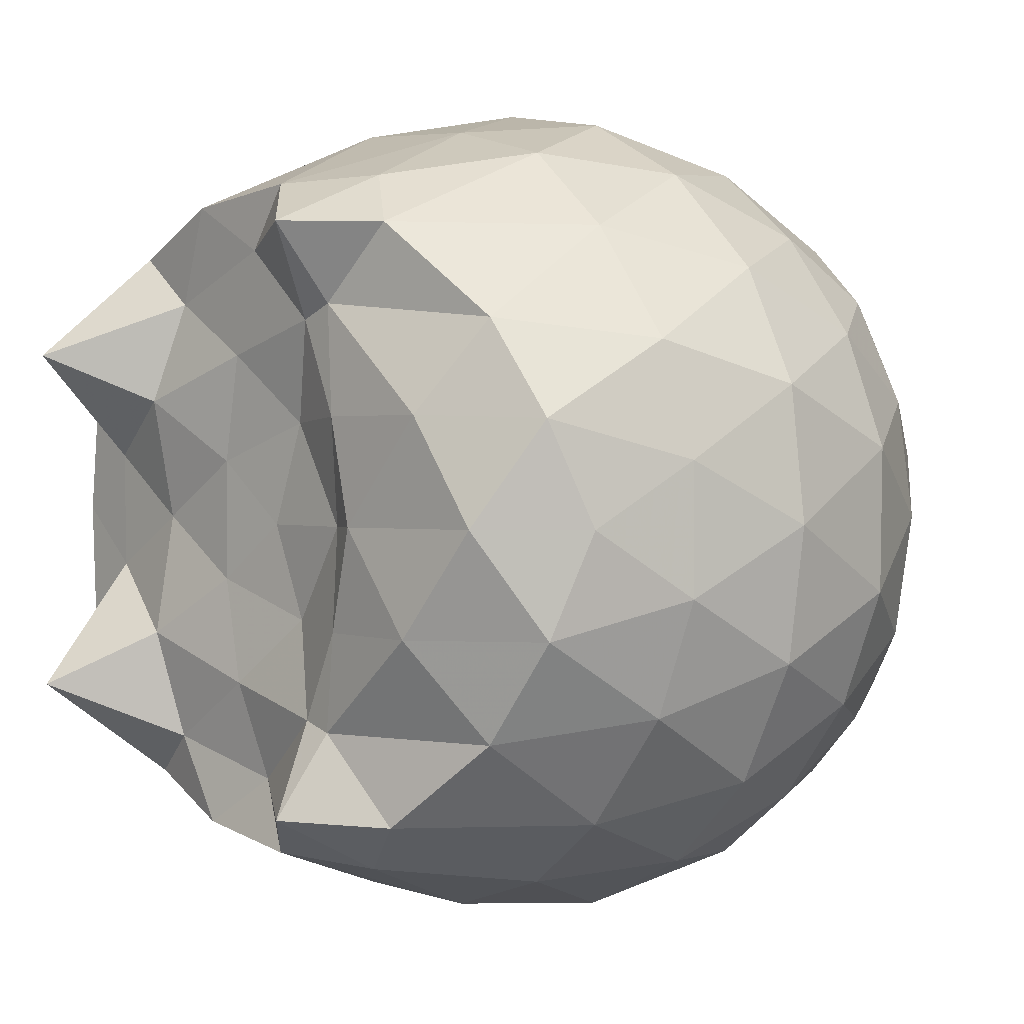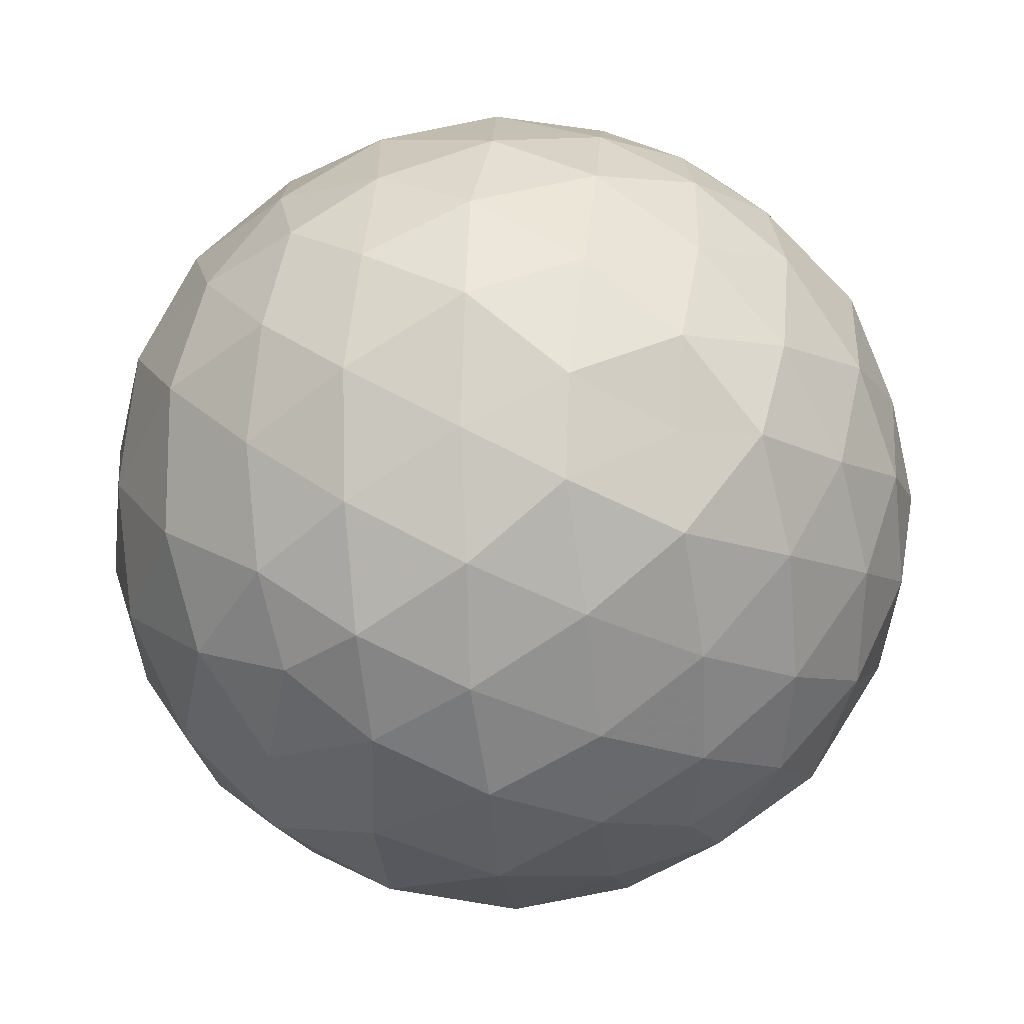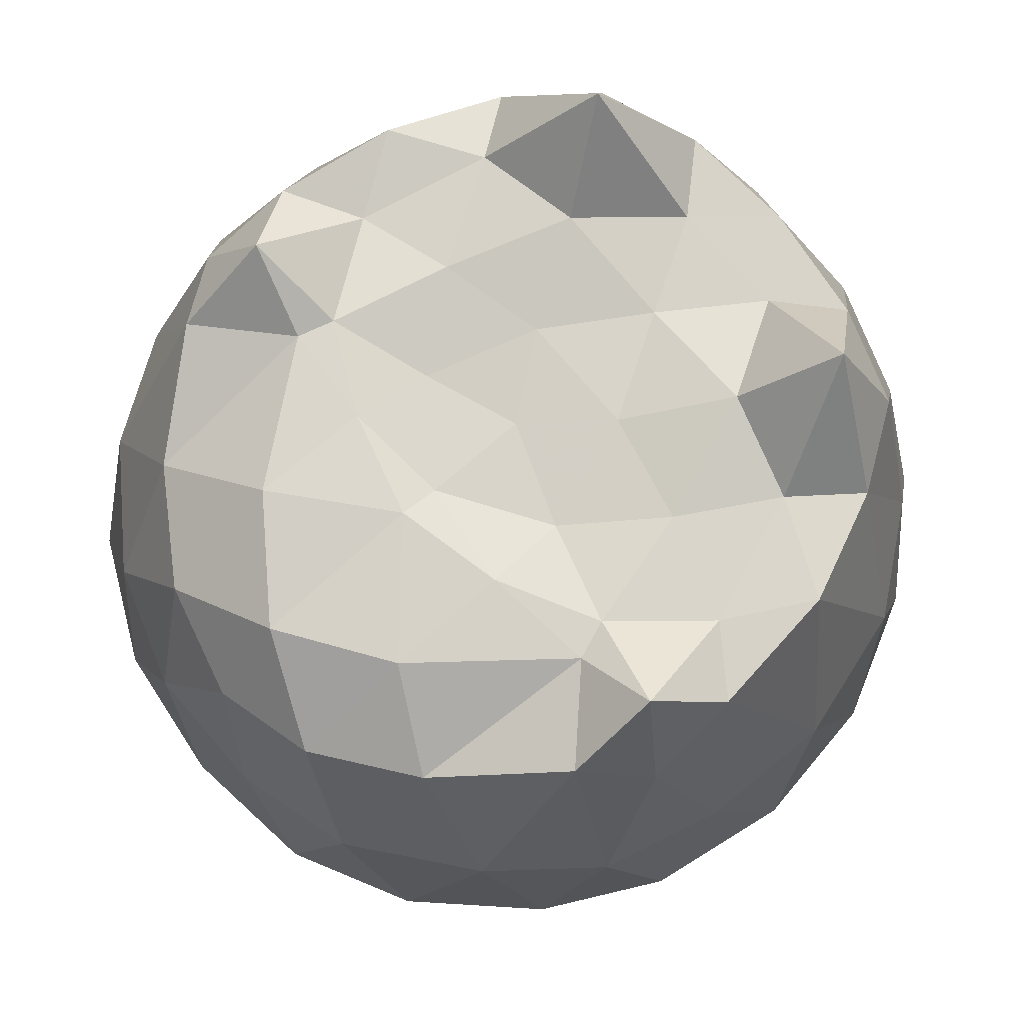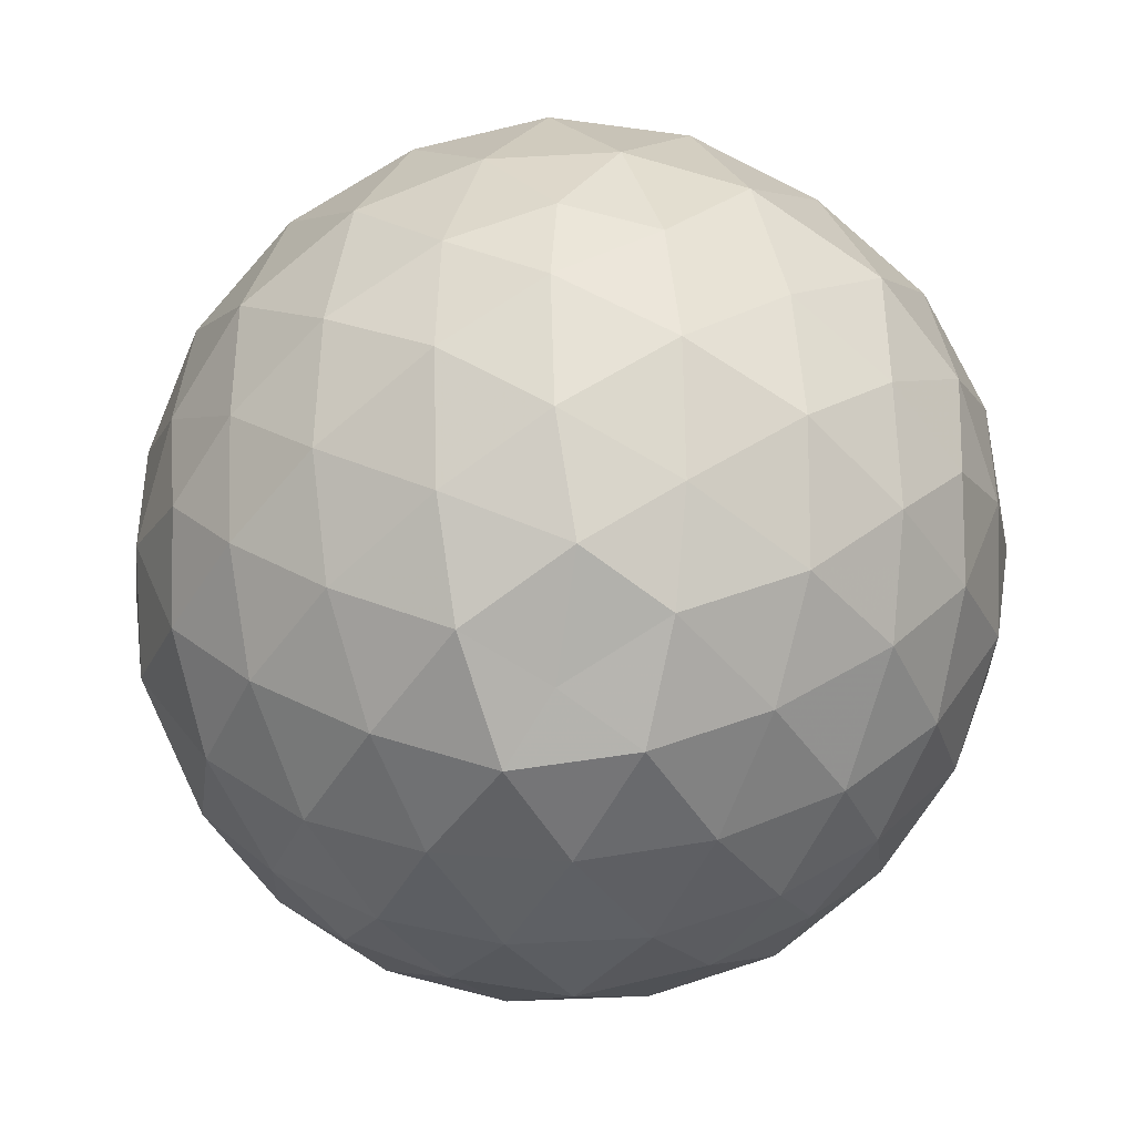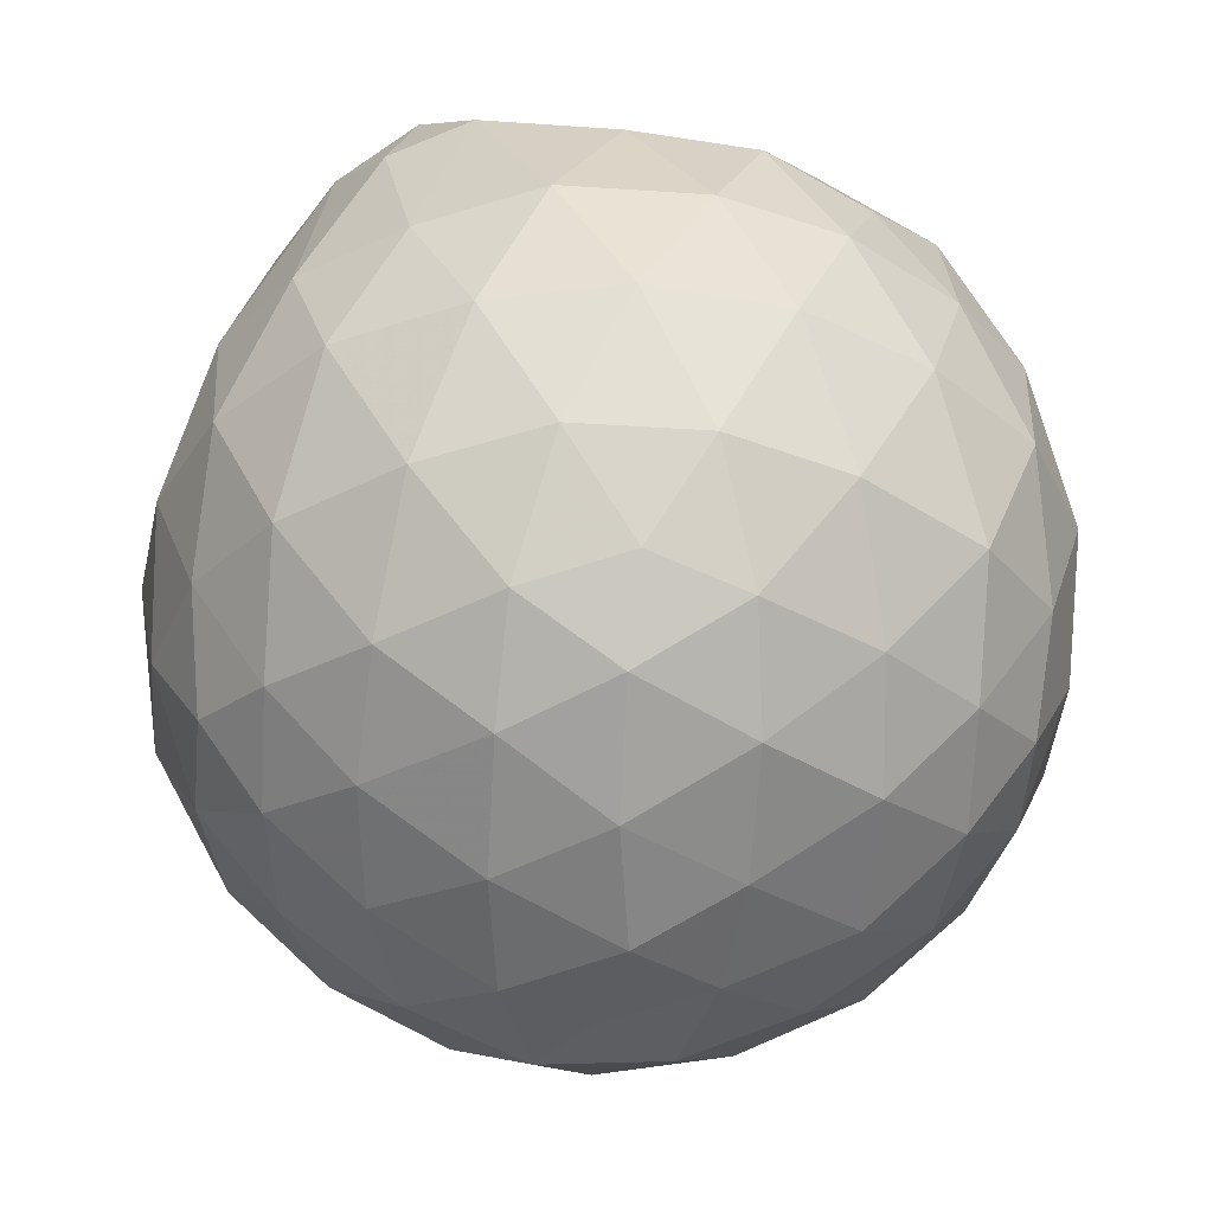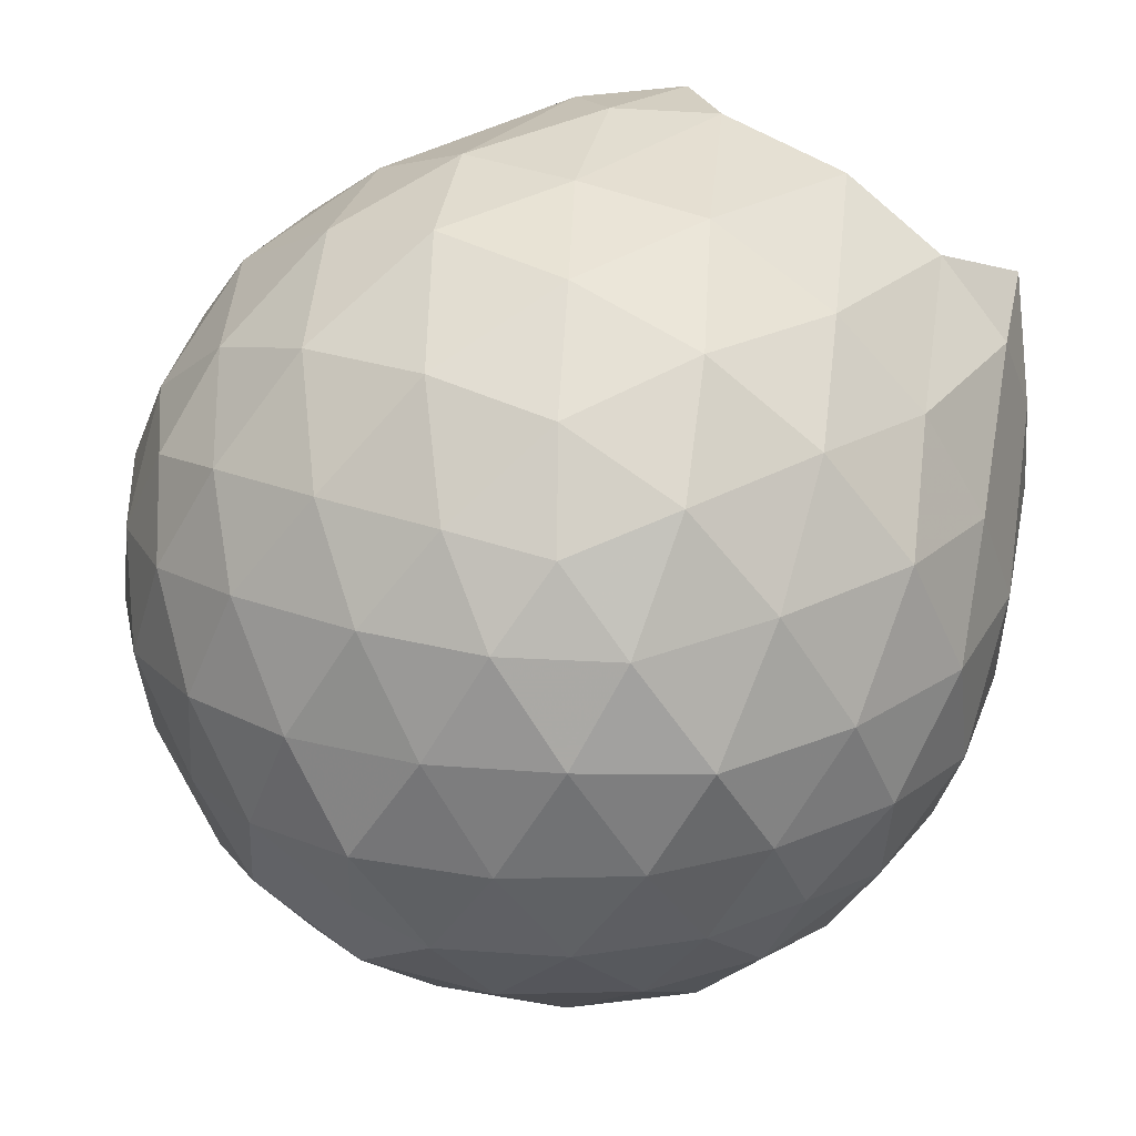
<metadata>
{"format":"obj","ext":"obj","renderer":"f3d","projection":"perspective","resolution":1024,"background":"white","views":[{"elev":2.4,"azim":49.1,"up":"+Y"},{"elev":-11.0,"azim":160.9,"up":"+Y"},{"elev":75.4,"azim":139.8,"up":"+Z"},{"elev":-78.4,"azim":56.4,"up":"+Z"},{"elev":-36.2,"azim":50.8,"up":"+Z"},{"elev":54.2,"azim":-150.0,"up":"+Y"}]}
</metadata>
<code>
v -1.504 -0.02575 0.9463
v -1.528 -0.01451 -0.758
v -0.6165 -0.01311 0.7442
v -0.6724 0.2285 0.8336
v -0.8337 0.448 0.8567
v -1.09 0.6645 0.9485
v -1.229 0.7814 0.854
v -1.444 0.7674 0.974
v -1.747 0.7268 0.9881
v -1.996 0.6128 0.9741
v -2.191 0.4792 0.9294
v -2.254 0.2617 0.9653
v -2.287 -0.009 0.963
v -2.261 -0.2751 0.9713
v -2.183 -0.516 0.9349
v -1.996 -0.6593 0.9376
v -1.731 -0.7531 0.9757
v -1.449 -0.7928 0.9779
v -1.23 -0.8148 0.8718
v -1.082 -0.6955 0.9394
v -0.8407 -0.4921 0.8526
v -0.681 -0.2559 0.8189
v -0.5392 0.1362 0.5234
v -0.6146 0.4017 0.5463
v -0.8222 0.6605 0.543
v -1.052 0.8393 0.5274
v -1.33 0.9065 0.5261
v -1.629 0.9146 0.5654
v -1.94 0.8176 0.5448
v -2.166 0.6344 0.5396
v -2.338 0.4043 0.5245
v -2.418 0.1408 0.5538
v -2.421 -0.1812 0.559
v -2.341 -0.4364 0.5146
v -2.159 -0.6769 0.528
v -1.923 -0.8308 0.5556
v -1.627 -0.9373 0.5593
v -1.331 -0.9528 0.5261
v -1.058 -0.8619 0.5225
v -0.8194 -0.6958 0.558
v -0.6269 -0.4383 0.5436
v -0.536 -0.1691 0.5251
v -0.5223 0.3029 0.2321
v -0.6595 0.5687 0.2301
v -0.896 0.7948 0.233
v -1.16 0.9296 0.2418
v -1.487 0.9774 0.2269
v -1.796 0.9242 0.2332
v -2.071 0.7771 0.2375
v -2.299 0.5605 0.2297
v -2.44 0.2828 0.2304
v -2.486 -0.01472 0.222
v -2.434 -0.3131 0.2344
v -2.292 -0.5926 0.247
v -2.074 -0.8081 0.2418
v -1.79 -0.9514 0.2365
v -1.494 -1.008 0.2276
v -1.174 -0.9641 0.2368
v -0.8864 -0.8234 0.2305
v -0.6614 -0.6115 0.238
v -0.5221 -0.3291 0.2371
v -0.4825 -0.01324 0.232
v -0.6241 0.4219 -0.06599
v -0.7997 0.6516 -0.05576
v -1.039 0.8173 -0.08293
v -1.335 0.9114 -0.08028
v -1.626 0.9157 -0.05613
v -1.917 0.8294 -0.06045
v -2.146 0.6451 -0.07713
v -2.335 0.3866 -0.07349
v -2.433 0.1267 -0.04445
v -2.429 -0.1616 -0.04633
v -2.34 -0.4145 -0.08733
v -2.153 -0.6915 -0.08191
v -1.914 -0.8561 -0.05817
v -1.636 -0.9406 -0.05615
v -1.342 -0.9474 -0.08619
v -1.038 -0.8541 -0.08451
v -0.7985 -0.6851 -0.04938
v -0.624 -0.4506 -0.05955
v -0.5355 -0.1816 -0.08601
v -0.5366 0.1556 -0.09251
v -0.7723 0.5029 -0.2691
v -0.9629 0.6368 -0.3239
v -1.235 0.7506 -0.3495
v -1.517 0.7995 -0.3228
v -1.749 0.7908 -0.2698
v -1.946 0.6563 -0.3262
v -2.159 0.4488 -0.3499
v -2.284 0.2093 -0.3119
v -2.35 -0.01717 -0.2671
v -2.288 -0.2376 -0.3227
v -2.15 -0.487 -0.3479
v -1.956 -0.6975 -0.3255
v -1.746 -0.834 -0.2757
v -1.508 -0.8359 -0.3244
v -1.228 -0.7832 -0.3569
v -0.9641 -0.6677 -0.3235
v -0.7741 -0.5123 -0.2698
v -0.6953 -0.3026 -0.3251
v -0.6603 -0.01623 -0.3432
v -0.6942 0.2618 -0.3302
v -0.7793 -0.01197 0.9631
v -0.9441 0.2346 0.9833
v -1.261 0.4861 0.9771
v -1.294 0.6698 1.098
v -1.549 0.6176 0.9744
v -1.848 0.4982 0.9702
v -2.098 0.376 1.22
v -2.131 0.1275 0.9647
v -2.122 -0.1451 0.9675
v -2.087 -0.431 1.223
v -1.859 -0.5574 0.972
v -1.556 -0.6339 0.9372
v -1.3 -0.6875 1.098
v -1.252 -0.4922 0.9898
v -0.9622 -0.2596 1
v -1.169 -0.01945 0.9918
v -1.227 0.2296 0.9936
v -1.35 0.4511 0.9749
v -1.628 0.373 0.9702
v -1.909 0.2634 1.021
v -1.913 -0.01894 0.9654
v -1.901 -0.3023 1.022
v -1.618 -0.4071 0.9758
v -1.338 -0.4712 0.9823
v -1.236 -0.2623 0.9844
v -1.263 -0.02293 0.9496
v -1.419 0.2131 0.9391
v -1.682 0.1206 0.9641
v -1.681 -0.1617 0.9661
v -1.424 -0.2472 0.9322
v -0.8876 0.4066 -0.4642
v -1.126 0.5403 -0.5191
v -1.431 0.6333 -0.5171
v -1.704 0.6643 -0.4559
v -1.912 0.4812 -0.5131
v -2.095 0.2335 -0.5104
v -2.213 -0.009969 -0.4536
v -2.1 -0.2575 -0.5121
v -1.911 -0.509 -0.5164
v -1.706 -0.6953 -0.4551
v -1.436 -0.6606 -0.5121
v -1.129 -0.5696 -0.5168
v -0.8858 -0.454 -0.4582
v -0.8394 -0.1709 -0.5179
v -0.8312 0.1257 -0.5258
v -1.074 0.2888 -0.6416
v -1.342 0.3846 -0.6723
v -1.638 0.451 -0.6246
v -1.828 0.2252 -0.6664
v -1.986 -0.02497 -0.6259
v -1.828 -0.2596 -0.676
v -1.637 -0.4883 -0.6242
v -1.345 -0.4166 -0.6677
v -1.081 -0.3134 -0.6375
v -1.058 -0.01881 -0.6624
v -1.276 0.09917 -0.7467
v -1.538 0.2034 -0.7608
v -1.725 -0.008224 -0.7624
v -1.538 -0.2407 -0.7594
v -1.266 -0.1384 -0.755
f 3 23 4
f 4 23 24
f 4 24 5
f 5 24 25
f 5 25 6
f 6 25 26
f 6 26 7
f 7 26 27
f 7 27 8
f 8 27 28
f 8 28 9
f 9 28 29
f 9 29 10
f 10 29 30
f 10 30 11
f 11 30 31
f 11 31 12
f 12 31 32
f 12 32 13
f 13 32 33
f 13 33 14
f 14 33 34
f 14 34 15
f 15 34 35
f 15 35 16
f 16 35 36
f 16 36 17
f 17 36 37
f 17 37 18
f 18 37 38
f 18 38 19
f 19 38 39
f 19 39 20
f 20 39 40
f 20 40 21
f 21 40 41
f 21 41 22
f 22 41 42
f 22 42 3
f 3 42 23
f 23 43 24
f 24 43 44
f 24 44 25
f 25 44 45
f 25 45 26
f 26 45 46
f 26 46 27
f 27 46 47
f 27 47 28
f 28 47 48
f 28 48 29
f 29 48 49
f 29 49 30
f 30 49 50
f 30 50 31
f 31 50 51
f 31 51 32
f 32 51 52
f 32 52 33
f 33 52 53
f 33 53 34
f 34 53 54
f 34 54 35
f 35 54 55
f 35 55 36
f 36 55 56
f 36 56 37
f 37 56 57
f 37 57 38
f 38 57 58
f 38 58 39
f 39 58 59
f 39 59 40
f 40 59 60
f 40 60 41
f 41 60 61
f 41 61 42
f 42 61 62
f 42 62 23
f 23 62 43
f 43 63 44
f 44 63 64
f 44 64 45
f 45 64 65
f 45 65 46
f 46 65 66
f 46 66 47
f 47 66 67
f 47 67 48
f 48 67 68
f 48 68 49
f 49 68 69
f 49 69 50
f 50 69 70
f 50 70 51
f 51 70 71
f 51 71 52
f 52 71 72
f 52 72 53
f 53 72 73
f 53 73 54
f 54 73 74
f 54 74 55
f 55 74 75
f 55 75 56
f 56 75 76
f 56 76 57
f 57 76 77
f 57 77 58
f 58 77 78
f 58 78 59
f 59 78 79
f 59 79 60
f 60 79 80
f 60 80 61
f 61 80 81
f 61 81 62
f 62 81 82
f 62 82 43
f 43 82 63
f 63 83 64
f 64 83 84
f 64 84 65
f 65 84 85
f 65 85 66
f 66 85 86
f 66 86 67
f 67 86 87
f 67 87 68
f 68 87 88
f 68 88 69
f 69 88 89
f 69 89 70
f 70 89 90
f 70 90 71
f 71 90 91
f 71 91 72
f 72 91 92
f 72 92 73
f 73 92 93
f 73 93 74
f 74 93 94
f 74 94 75
f 75 94 95
f 75 95 76
f 76 95 96
f 76 96 77
f 77 96 97
f 77 97 78
f 78 97 98
f 78 98 79
f 79 98 99
f 79 99 80
f 80 99 100
f 80 100 81
f 81 100 101
f 81 101 82
f 82 101 102
f 82 102 63
f 63 102 83
f 103 104 118
f 104 119 118
f 104 105 119
f 105 120 119
f 105 106 120
f 106 107 120
f 107 121 120
f 107 108 121
f 108 122 121
f 108 109 122
f 109 110 122
f 110 123 122
f 110 111 123
f 111 124 123
f 111 112 124
f 112 113 124
f 113 125 124
f 113 114 125
f 114 126 125
f 114 115 126
f 115 116 126
f 116 127 126
f 116 117 127
f 117 118 127
f 117 103 118
f 118 119 128
f 119 129 128
f 119 120 129
f 120 121 129
f 121 130 129
f 121 122 130
f 122 123 130
f 123 131 130
f 123 124 131
f 124 125 131
f 125 132 131
f 125 126 132
f 126 127 132
f 127 128 132
f 127 118 128
f 133 148 134
f 134 148 149
f 134 149 135
f 135 149 150
f 135 150 136
f 136 150 137
f 137 150 151
f 137 151 138
f 138 151 152
f 138 152 139
f 139 152 140
f 140 152 153
f 140 153 141
f 141 153 154
f 141 154 142
f 142 154 143
f 143 154 155
f 143 155 144
f 144 155 156
f 144 156 145
f 145 156 146
f 146 156 157
f 146 157 147
f 147 157 148
f 147 148 133
f 148 158 149
f 149 158 159
f 149 159 150
f 150 159 151
f 151 159 160
f 151 160 152
f 152 160 153
f 153 160 161
f 153 161 154
f 154 161 155
f 155 161 162
f 155 162 156
f 156 162 157
f 157 162 158
f 157 158 148
f 3 4 103
f 103 4 104
f 4 5 104
f 104 5 105
f 5 6 105
f 105 6 106
f 6 7 106
f 7 8 106
f 106 8 107
f 8 9 107
f 107 9 108
f 9 10 108
f 108 10 109
f 10 11 109
f 11 12 109
f 109 12 110
f 12 13 110
f 110 13 111
f 13 14 111
f 111 14 112
f 14 15 112
f 15 16 112
f 112 16 113
f 16 17 113
f 113 17 114
f 17 18 114
f 114 18 115
f 18 19 115
f 19 20 115
f 115 20 116
f 20 21 116
f 116 21 117
f 21 22 117
f 117 22 103
f 22 3 103
f 83 133 84
f 84 133 134
f 84 134 85
f 85 134 135
f 85 135 86
f 86 135 136
f 86 136 87
f 87 136 88
f 88 136 137
f 88 137 89
f 89 137 138
f 89 138 90
f 90 138 139
f 90 139 91
f 91 139 92
f 92 139 140
f 92 140 93
f 93 140 141
f 93 141 94
f 94 141 142
f 94 142 95
f 95 142 96
f 96 142 143
f 96 143 97
f 97 143 144
f 97 144 98
f 98 144 145
f 98 145 99
f 99 145 100
f 100 145 146
f 100 146 101
f 101 146 147
f 101 147 102
f 102 147 133
f 102 133 83
f 128 129 1
f 129 130 1
f 130 131 1
f 131 132 1
f 132 128 1
f 159 158 2
f 160 159 2
f 161 160 2
f 162 161 2
f 158 162 2

</code>
